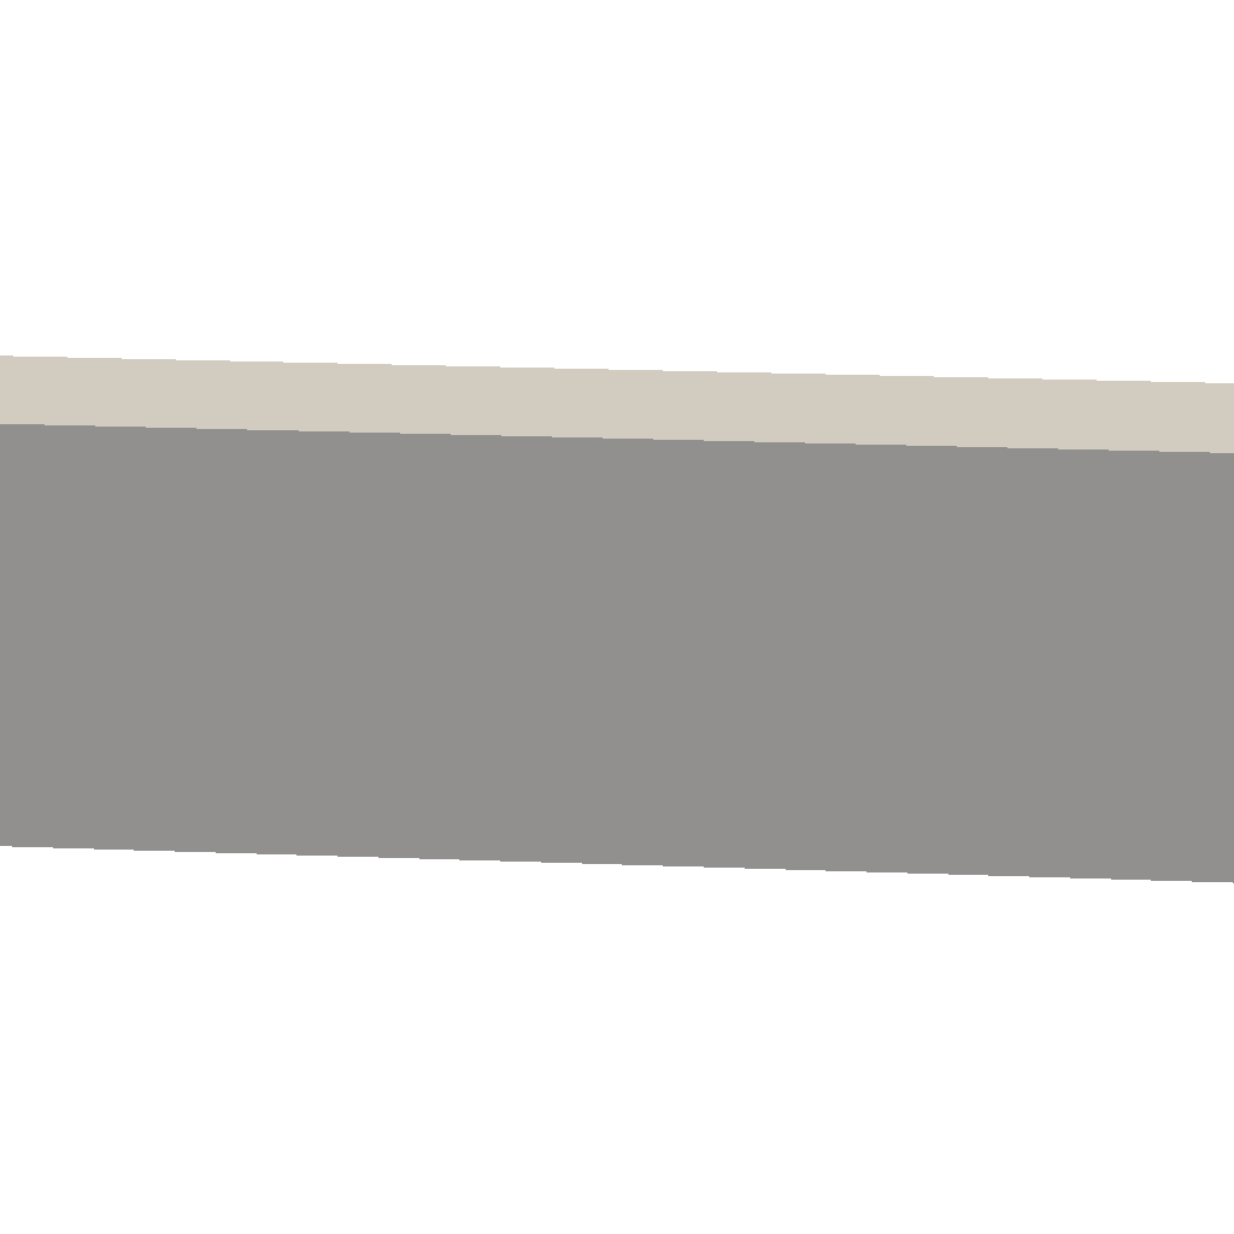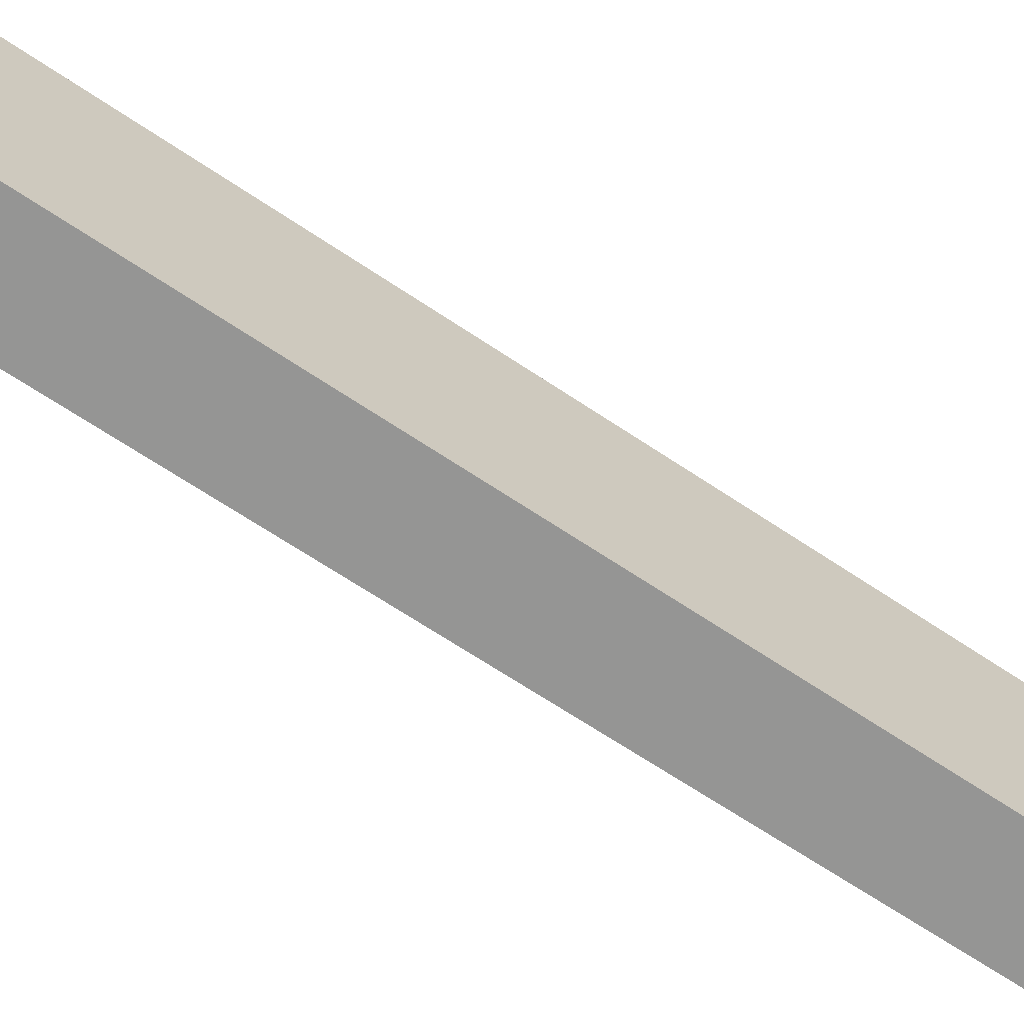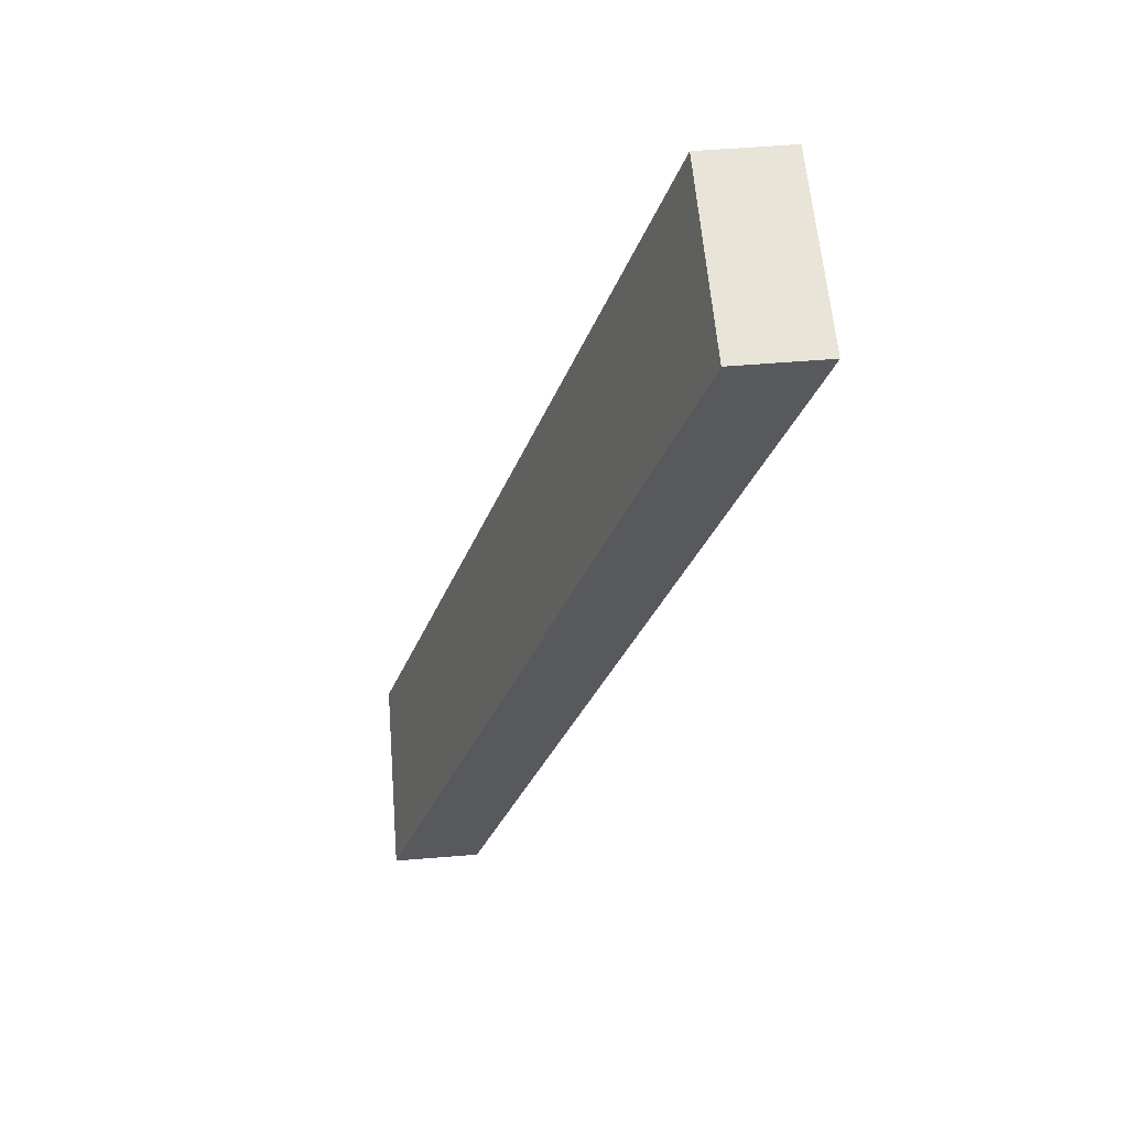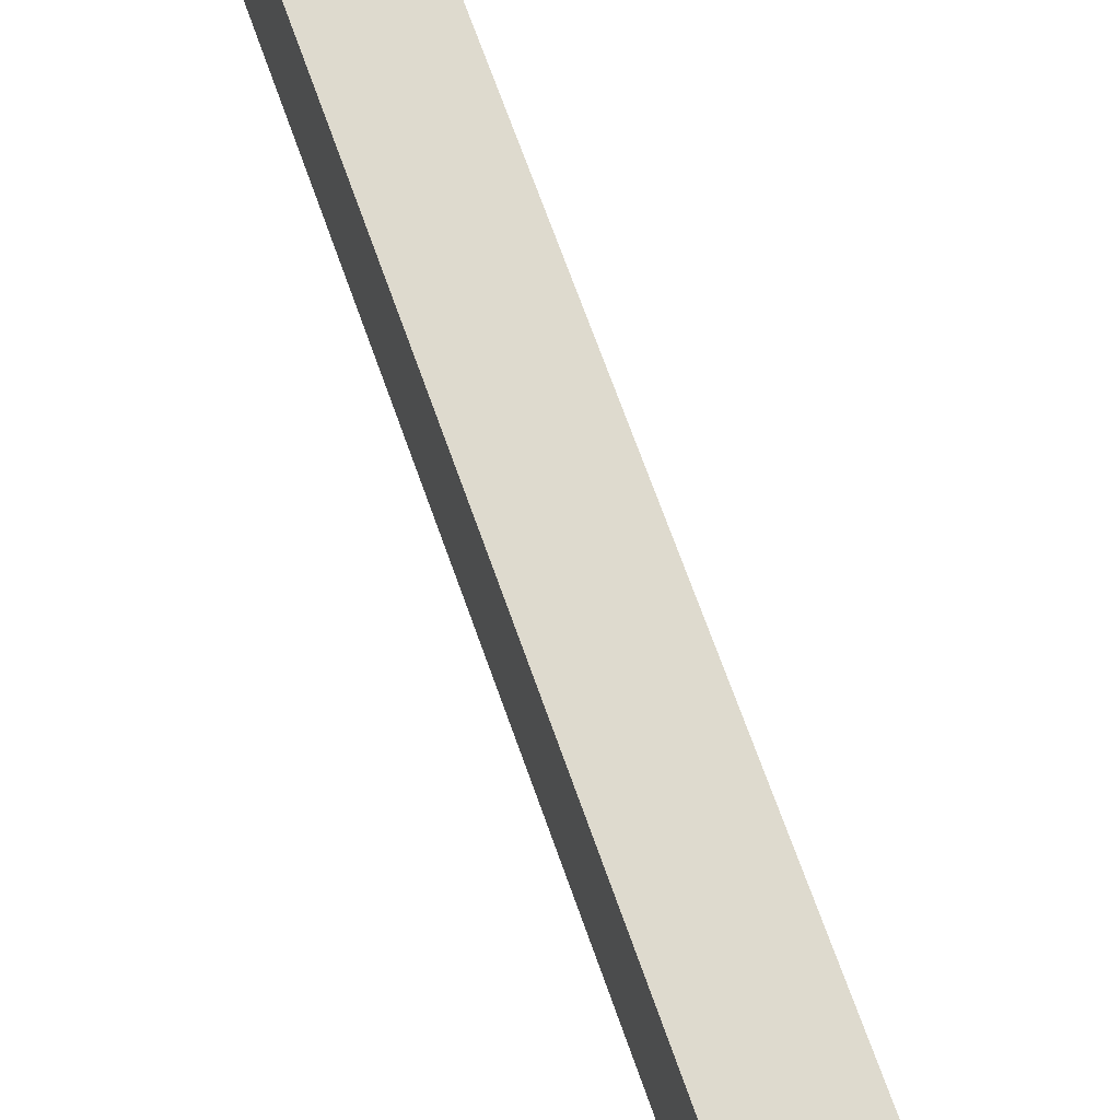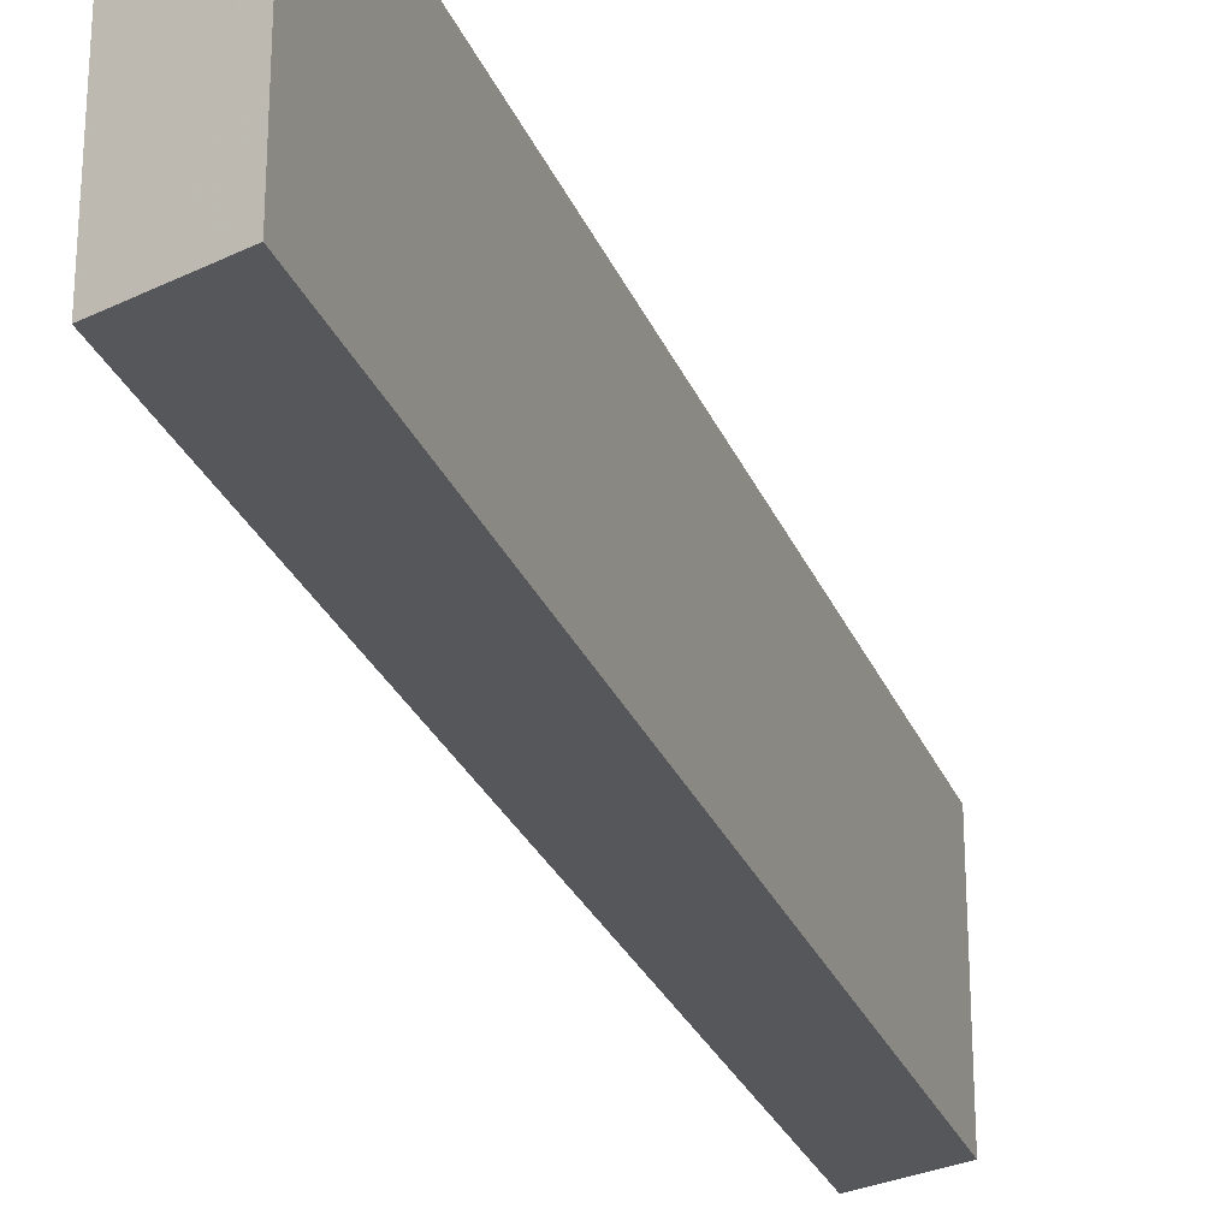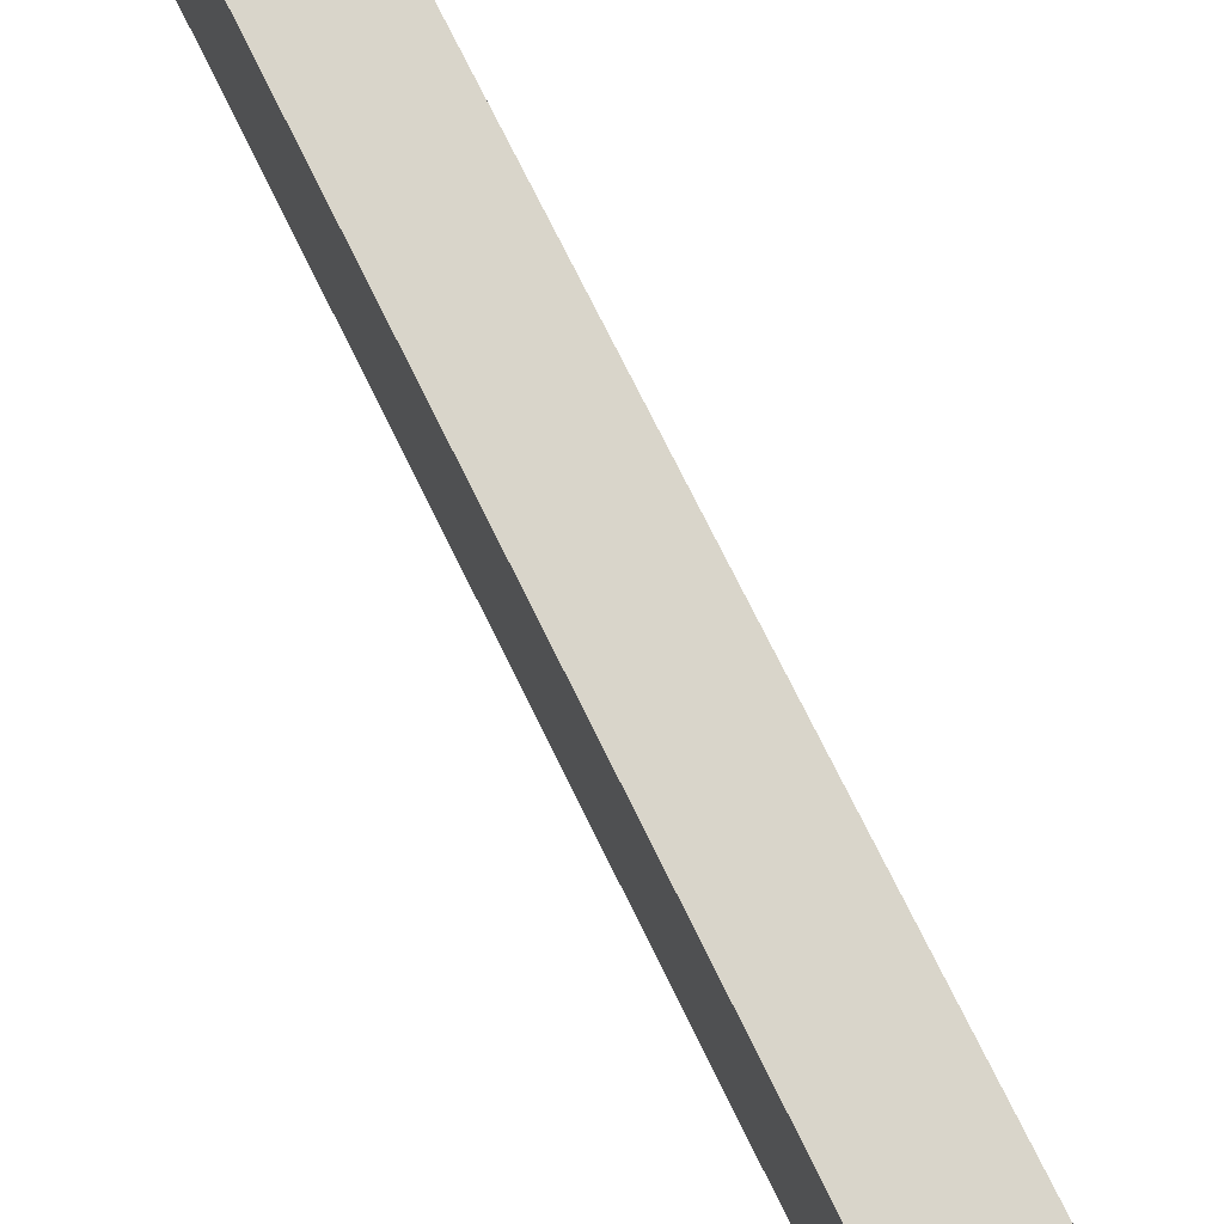
<metadata>
{"format":"obj","ext":"obj","renderer":"f3d","projection":"perspective","resolution":1024,"background":"white","views":[{"elev":23.8,"azim":-68.0,"up":"+Z"},{"elev":-67.4,"azim":74.5,"up":"+Z"},{"elev":60.2,"azim":175.3,"up":"+Y"},{"elev":71.3,"azim":-1.4,"up":"+Z"},{"elev":-27.2,"azim":37.3,"up":"+Z"},{"elev":74.4,"azim":-7.9,"up":"+Z"}]}
</metadata>
<code>
v -1.049e-16 1.712 0.4
v -1.049e-16 1.712 0
v 0.5833 -0.05333 0
v 0.5833 -0.05333 0.4
v 0.7575 -0.05333 0
v 0.7575 -0.05333 0.4
v 0.1708 1.712 0.4
v 0.1708 1.712 0
f 1 2 3
f 4 1 3
f 4 3 5
f 6 4 5
f 6 5 7
f 7 5 8
f 7 8 2
f 1 7 2
f 8 5 3
f 2 8 3
f 4 6 7
f 4 7 1

</code>
